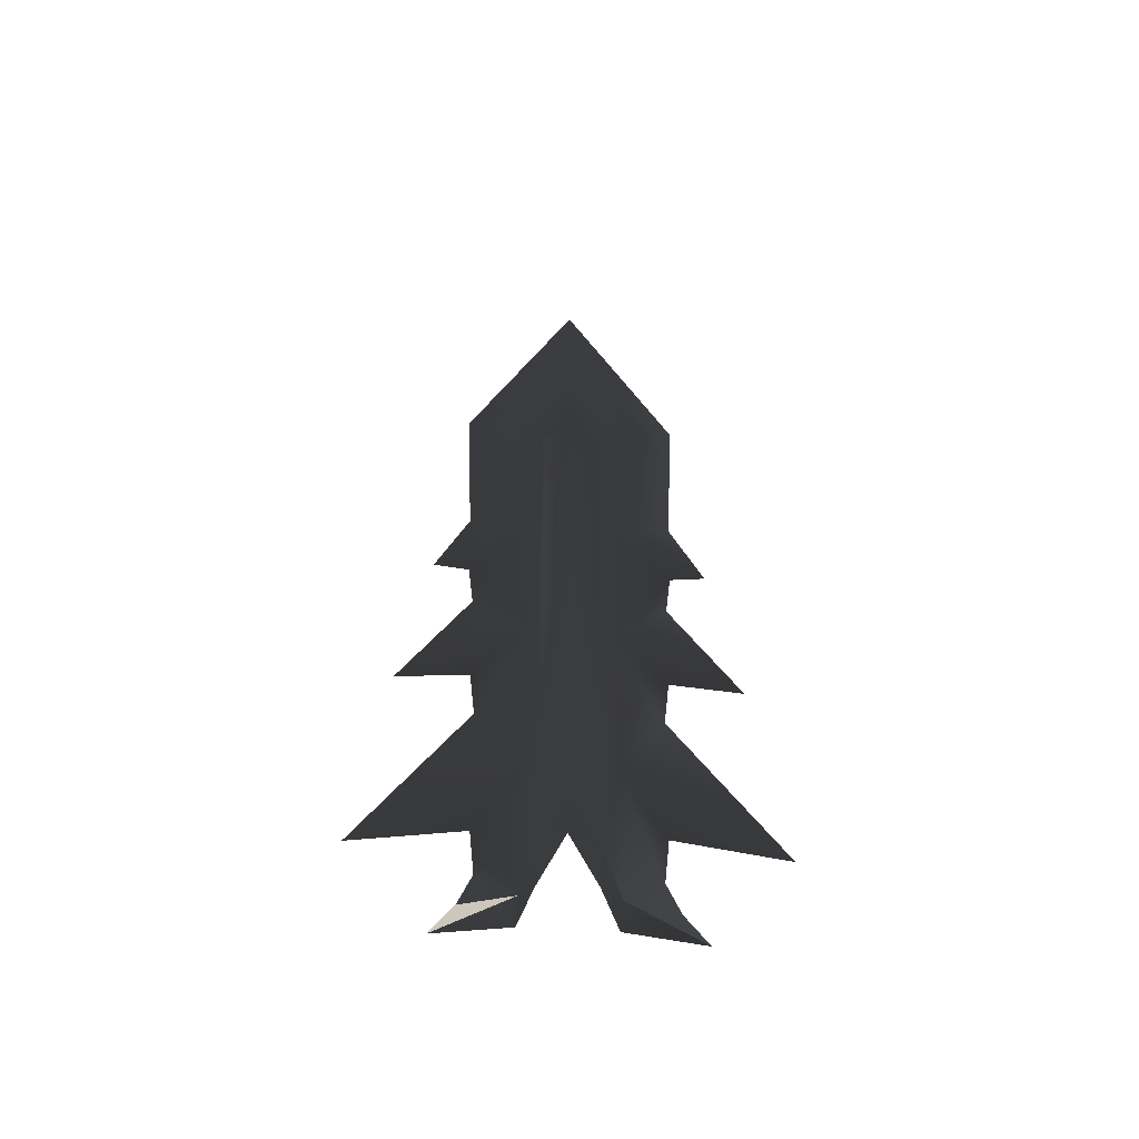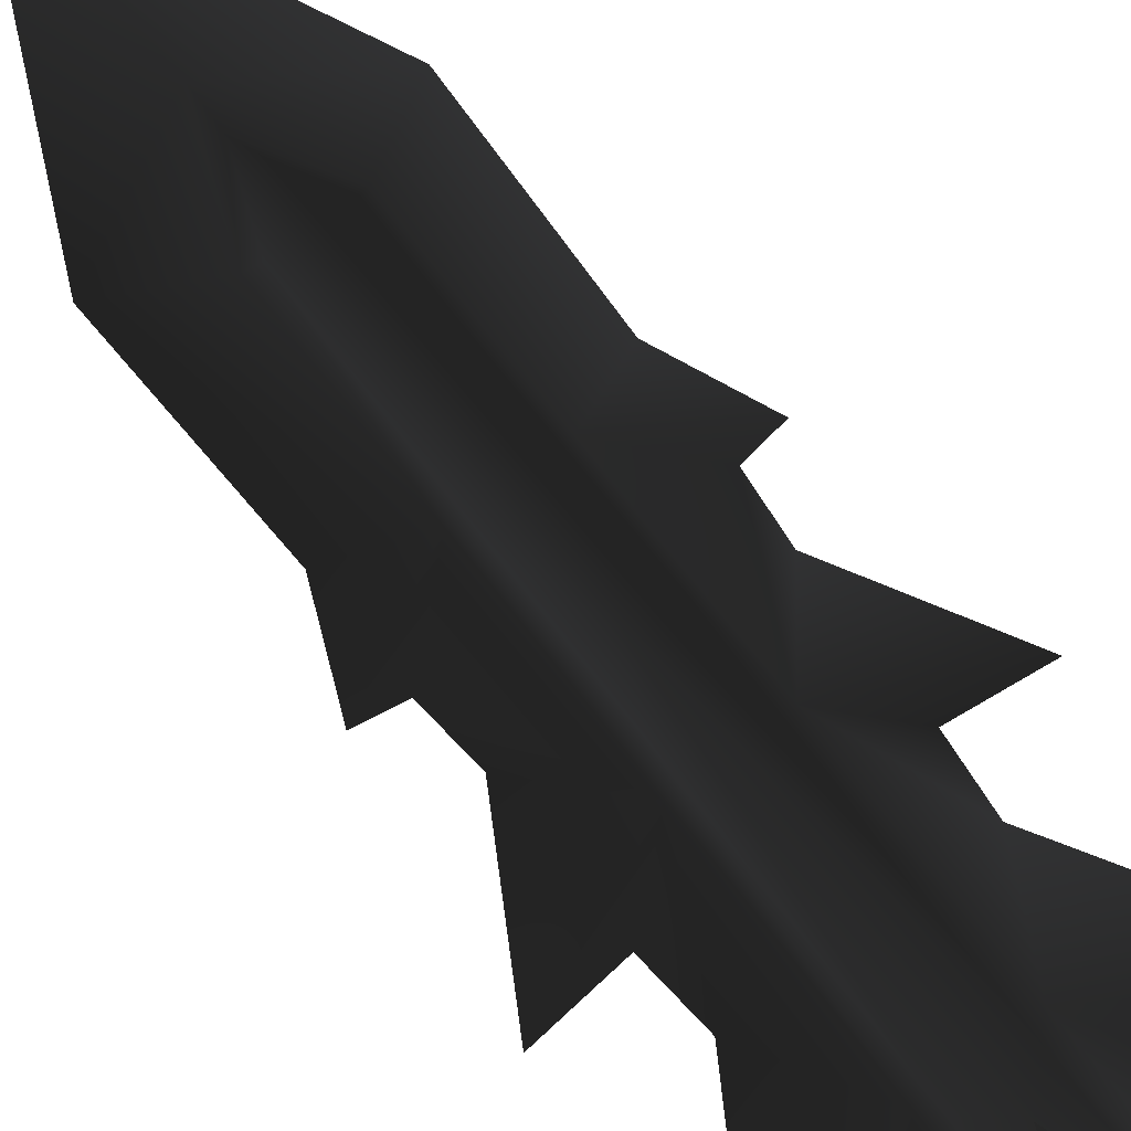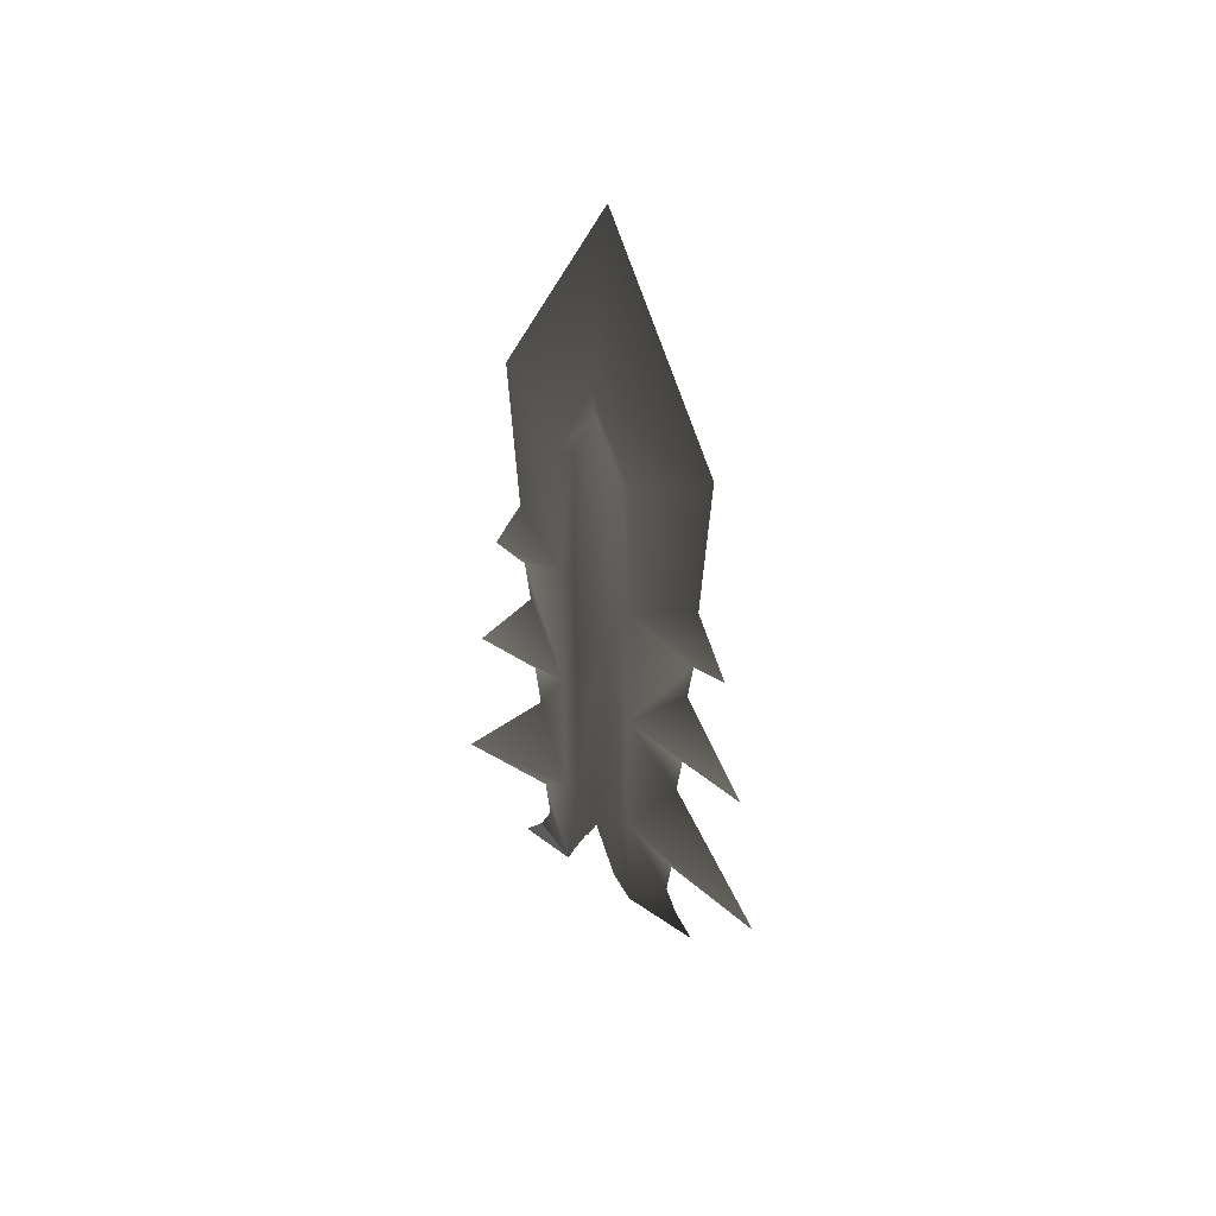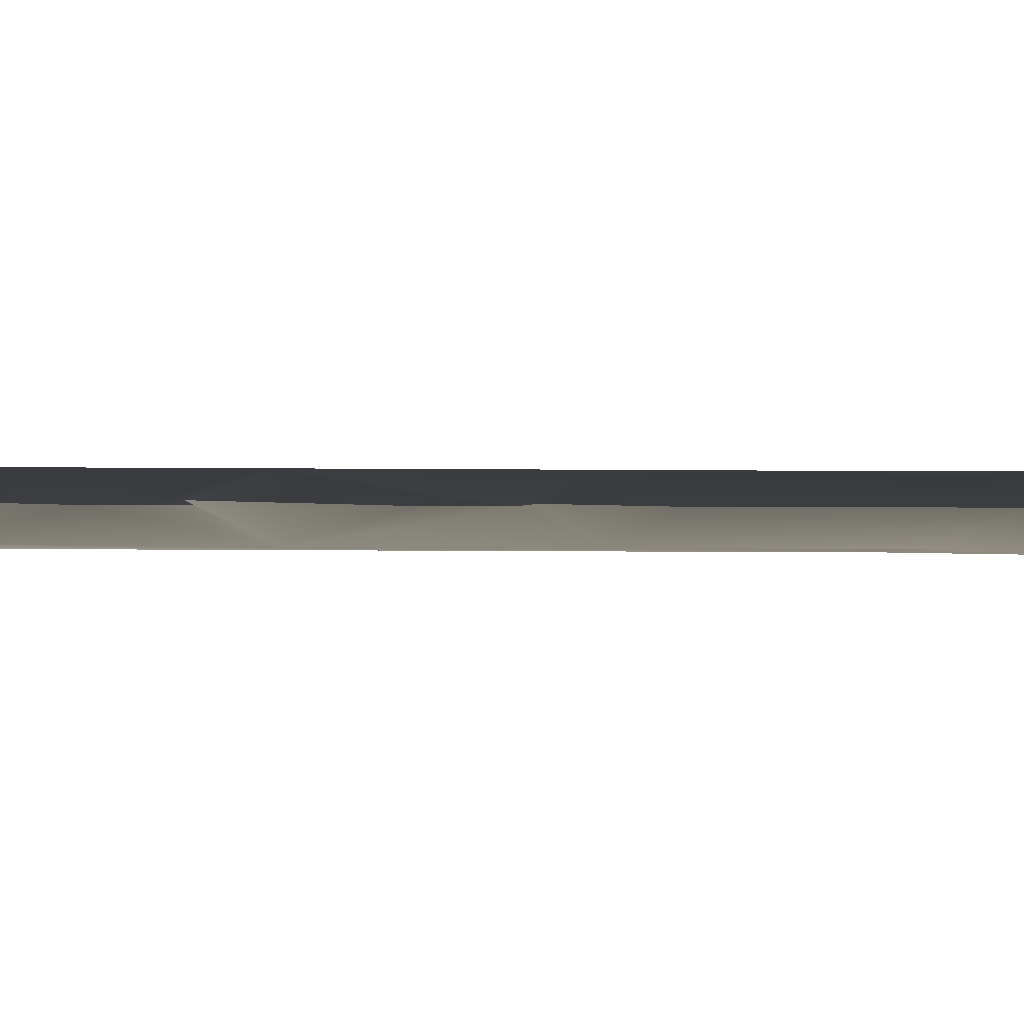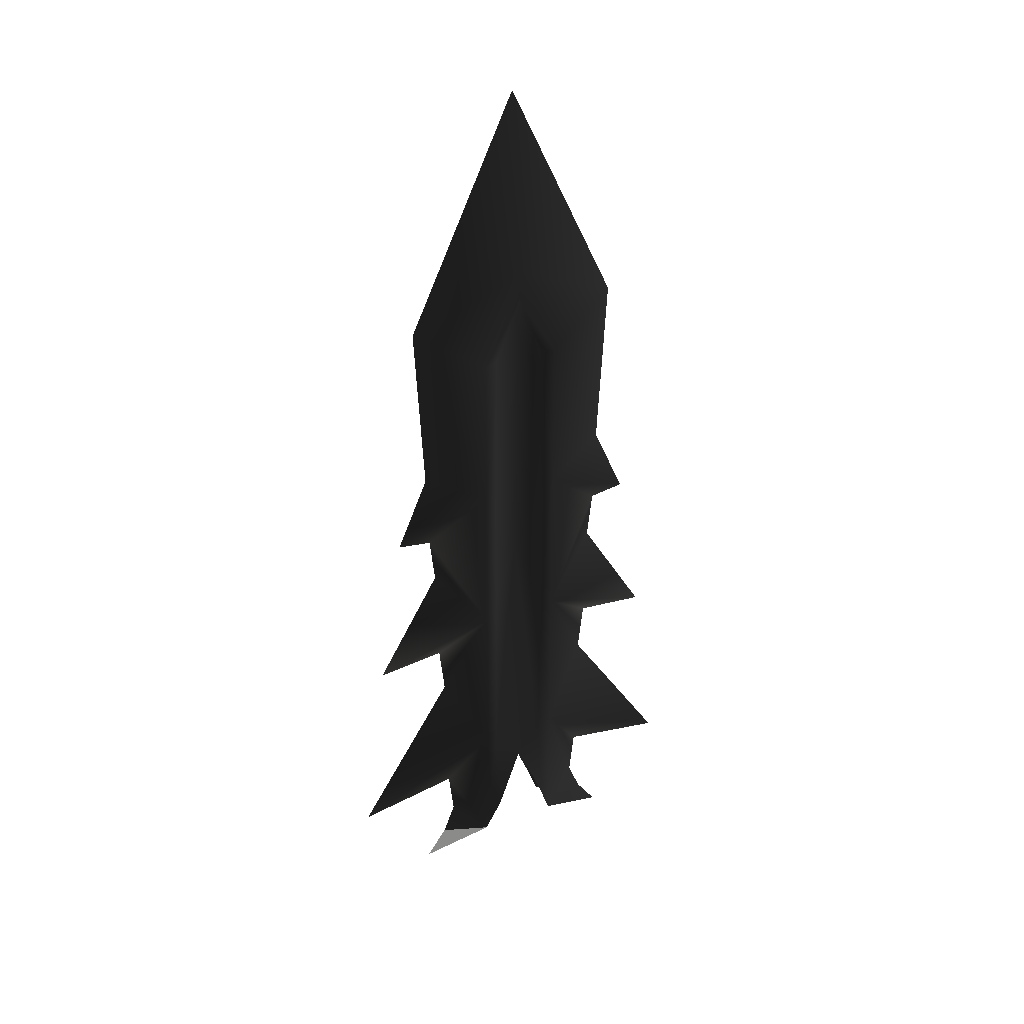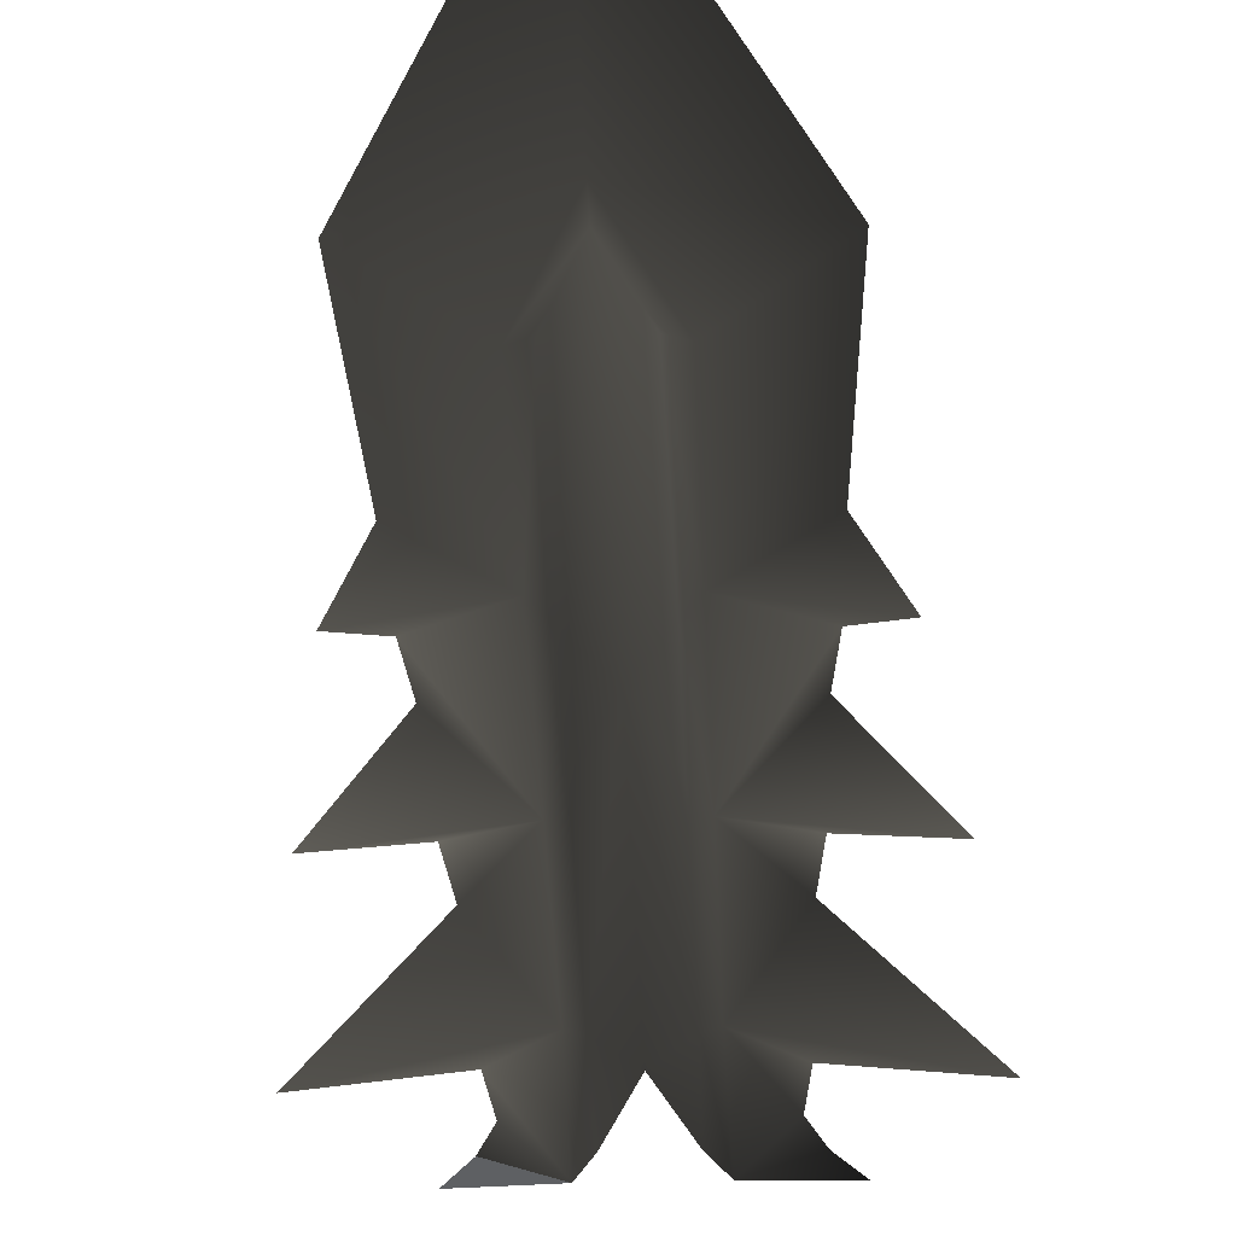
<metadata>
{"format":"obj","ext":"obj","renderer":"f3d","projection":"perspective","resolution":1024,"background":"white","views":[{"elev":-53.9,"azim":-3.7,"up":"+Z"},{"elev":68.8,"azim":142.8,"up":"+Y"},{"elev":52.8,"azim":37.6,"up":"+Z"},{"elev":-1.9,"azim":-97.2,"up":"+Y"},{"elev":37.9,"azim":-25.0,"up":"+Z"},{"elev":-36.6,"azim":2.2,"up":"+Y"}]}
</metadata>
<code>
g sword_epic_003_blade
v -0.2253 -0.001804 0.2597
v -0.08303 -0.03325 0.3216
v -0.1824 -0.001611 0.3257
v -0.1958 -0.001611 1.233
v -0.07733 -0.04049 1.341
v -0.2649 -0.001611 1.244
v -0.1812 -0.001611 0.9096
v -0.0778 -0.04008 0.9982
v -0.3198 -0.001611 0.8943
v -0.1999 -0.001611 1.4
v -0.2649 -0.001611 1.244
v -0.07733 -0.04049 1.341
v -0.1853 -0.001611 1.132
v -0.3198 -0.001611 0.8943
v -0.0778 -0.04008 0.9982
v -0.1704 -0.001611 0.8006
v -0.3759 -0.001611 0.4601
v -0.07832 -0.03962 0.633
v -0.1663 -0.001611 0.4982
v -0.07832 -0.03962 0.633
v -0.3759 -0.001611 0.4601
v 0.07813 -0.04049 1.341
v 0.1966 -0.001611 1.233
v 0.2657 -0.001611 1.244
v 0.07859 -0.04008 0.9982
v 0.182 -0.001611 0.9096
v 0.3205 -0.001611 0.8943
v 0.2657 -0.001611 1.244
v 0.2007 -0.001611 1.4
v 0.07813 -0.04049 1.341
v 0.3205 -0.001611 0.8943
v 0.1861 -0.001611 1.132
v 0.07859 -0.04008 0.9982
v 0.3767 -0.001611 0.4601
v 0.1712 -0.001611 0.8006
v 0.07912 -0.03962 0.633
v -0.07733 0.04077 1.341
v -0.1958 -0.001611 1.233
v -0.2649 -0.001611 1.244
v -0.0778 0.04036 0.9982
v -0.1812 -0.001611 0.9096
v -0.3198 -0.001611 0.8943
v -0.2649 -0.001611 1.244
v -0.1999 -0.001611 1.4
v -0.07733 0.04077 1.341
v -0.3198 -0.001611 0.8943
v -0.1853 -0.001611 1.132
v -0.0778 0.04036 0.9982
v -0.3759 -0.001611 0.4601
v -0.1704 -0.001611 0.8006
v -0.07832 0.0399 0.633
v -0.07832 0.0399 0.633
v -0.1663 -0.001611 0.4982
v -0.3759 -0.001611 0.4601
v 0.1966 -0.001611 1.233
v 0.07813 0.04077 1.341
v 0.2657 -0.001611 1.244
v 0.182 -0.001611 0.9096
v 0.07859 0.04036 0.9982
v 0.3205 -0.001611 0.8943
v 0.2007 -0.001611 1.4
v 0.2657 -0.001611 1.244
v 0.07813 0.04077 1.341
v 0.1861 -0.001611 1.132
v 0.3205 -0.001611 0.8943
v 0.07859 0.04036 0.9982
v 0.1712 -0.001611 0.8006
v 0.3767 -0.001611 0.4601
v 0.07912 0.0399 0.633
v 0.1671 -0.001611 0.4982
v 0.07912 0.0399 0.633
v 0.3767 -0.001611 0.4601
v -0.2165 -0.001611 1.764
v -0.1999 -0.001611 1.4
v -0.07733 -0.04049 1.341
v -0.07698 -0.04079 1.673
v -0.0778 -0.04008 0.9982
v -0.1958 -0.001611 1.233
v -0.1853 -0.001611 1.132
v -0.1704 -0.001611 0.8006
v -0.1812 -0.001611 0.9096
v -0.07832 -0.03962 0.633
v -0.08303 -0.03325 0.3216
v -0.1663 -0.001611 0.4982
v -0.1564 -0.001611 0.3957
v -0.1824 -0.001611 0.3257
v -0.2165 -0.001611 1.764
v -0.07698 -0.04079 1.673
v 0.0003986 -0.04523 1.874
v 0.0003986 -0.001611 2.245
v -0.07698 -0.04079 1.673
v 0.0003986 -0.03511 1.808
v 0.0003986 -0.04523 1.874
v -0.04933 -0.0315 1.673
v -0.07733 -0.04049 1.341
v -0.05325 -0.03236 1.288
v -0.0778 -0.04008 0.9982
v -0.0527 -0.03179 1.053
v -0.07832 -0.03962 0.633
v -0.05516 -0.03185 0.6088
v -0.08303 -0.03325 0.3216
v -0.05303 -0.04854 0.4099
v 0.2173 -0.001611 1.764
v 0.07778 -0.04079 1.673
v 0.07813 -0.04049 1.341
v 0.2007 -0.001611 1.4
v 0.07859 -0.04008 0.9982
v 0.1966 -0.001611 1.233
v 0.1861 -0.001611 1.132
v 0.1712 -0.001611 0.8006
v 0.182 -0.001611 0.9096
v 0.07912 -0.03962 0.633
v 0.1671 -0.001611 0.4982
v 0.08574 -0.03606 0.6228
v 0.1572 -0.001611 0.3957
v 0.08386 -0.03325 0.3216
v 0.1832 -0.001611 0.3257
v 0.2261 -0.001804 0.2597
v 0.07778 -0.04079 1.673
v 0.2173 -0.001611 1.764
v 0.0003986 -0.04523 1.874
v 0.0003986 -0.001611 2.245
v 0.1671 -0.001611 0.4982
v 0.3767 -0.001611 0.4601
v 0.07912 -0.03962 0.633
v 0.08574 -0.03606 0.6228
v 0.07778 -0.04079 1.673
v 0.0003986 -0.04523 1.874
v 0.0003986 -0.03511 1.808
v 0.05012 -0.0315 1.673
v 0.07813 -0.04049 1.341
v 0.05404 -0.03236 1.288
v 0.07859 -0.04008 0.9982
v 0.05349 -0.03179 1.053
v 0.07912 -0.03962 0.633
v 0.05595 -0.03185 0.6088
v 0.08386 -0.03325 0.3216
v 0.05383 -0.04854 0.4099
v -0.2165 -0.001611 1.764
v -0.07698 0.04108 1.673
v -0.07733 0.04077 1.341
v -0.1999 -0.001611 1.4
v -0.0778 0.04036 0.9982
v -0.1958 -0.001611 1.233
v -0.1853 -0.001611 1.132
v -0.1704 -0.001611 0.8006
v -0.1812 -0.001611 0.9096
v -0.07832 0.0399 0.633
v -0.08482 0.03882 0.3217
v -0.1663 -0.001611 0.4982
v -0.1564 -0.001611 0.3957
v -0.1824 -0.001611 0.3257
v -0.2253 -0.001804 0.2597
v -0.07698 0.04108 1.673
v -0.2165 -0.001611 1.764
v 0.0003986 0.04551 1.874
v 0.0003986 -0.001611 2.245
v -0.07698 0.04108 1.673
v 0.0003986 0.04551 1.874
v 0.0003986 0.03539 1.808
v -0.04933 0.03178 1.673
v -0.07733 0.04077 1.341
v -0.05325 0.03264 1.288
v -0.0778 0.04036 0.9982
v -0.0527 0.03207 1.053
v -0.07832 0.0399 0.633
v -0.05516 0.03213 0.6088
v -0.08482 0.03882 0.3217
v -0.05303 0.02948 0.4099
v -0.05516 0.03213 0.6088
v 0.0003986 0.04664 0.5561
v -0.05303 0.02948 0.4099
v 0.0003986 0.01448 1.169
v -0.0527 0.03207 1.053
v -0.05325 0.03264 1.288
v 0.05595 0.03213 0.6088
v 0.05383 0.02948 0.4099
v 0.05349 0.03207 1.053
v 0.05404 0.03264 1.288
v 0.0003986 0.03539 1.808
v -0.04933 0.03178 1.673
v 0.05012 0.03178 1.673
v 0.2173 -0.001611 1.764
v 0.2007 -0.001611 1.4
v 0.07813 0.04077 1.341
v 0.07778 0.04108 1.673
v 0.07859 0.04036 0.9982
v 0.1966 -0.001611 1.233
v 0.1861 -0.001611 1.132
v 0.1712 -0.001611 0.8006
v 0.182 -0.001611 0.9096
v 0.07912 0.0399 0.633
v 0.08562 0.03882 0.3217
v 0.1671 -0.001611 0.4982
v 0.1572 -0.001611 0.3957
v 0.1832 -0.001611 0.3257
v 0.2261 -0.001804 0.2597
v 0.2173 -0.001611 1.764
v 0.07778 0.04108 1.673
v 0.0003986 0.04551 1.874
v 0.0003986 -0.001611 2.245
v 0.07778 0.04108 1.673
v 0.0003986 0.03539 1.808
v 0.0003986 0.04551 1.874
v 0.05012 0.03178 1.673
v 0.07813 0.04077 1.341
v 0.05404 0.03264 1.288
v 0.07859 0.04036 0.9982
v 0.05349 0.03207 1.053
v 0.07912 0.0399 0.633
v 0.05595 0.03213 0.6088
v 0.08562 0.03882 0.3217
v 0.05383 0.02948 0.4099
v 0.05595 -0.03185 0.6088
v 0.0003986 -0.04177 0.5561
v 0.05383 -0.04854 0.4099
v 0.0003986 -0.0142 1.169
v 0.05349 -0.03179 1.053
v 0.05404 -0.03236 1.288
v -0.05516 -0.03185 0.6088
v -0.05303 -0.04854 0.4099
v -0.0527 -0.03179 1.053
v -0.05325 -0.03236 1.288
v 0.0003986 -0.03511 1.808
v 0.05012 -0.0315 1.673
v -0.04933 -0.0315 1.673
g sword_epic_003_blade_0
f 3 2 1
f 6 5 4
f 9 8 7
f 12 11 10
f 15 14 13
f 18 17 16
f 21 20 19
f 24 23 22
f 27 26 25
f 30 29 28
f 33 32 31
f 36 35 34
f 39 38 37
f 42 41 40
f 45 44 43
f 48 47 46
f 51 50 49
f 54 53 52
f 57 56 55
f 60 59 58
f 63 62 61
f 66 65 64
f 69 68 67
f 72 71 70
f 75 74 73
f 76 75 73
f 78 75 77
f 79 78 77
f 81 77 80
f 77 82 80
f 84 82 83
f 85 84 83
f 83 86 85
f 89 88 87
f 89 87 90
f 93 92 91
f 92 94 91
f 91 94 95
f 94 96 95
f 95 96 97
f 96 98 97
f 97 98 99
f 98 100 99
f 99 100 101
f 100 102 101
f 105 104 103
f 106 105 103
f 105 108 107
f 108 109 107
f 107 111 110
f 112 107 110
f 112 114 113
f 112 113 115
f 115 116 112
f 116 115 117
f 117 118 116
f 121 120 119
f 121 122 120
f 125 124 123
f 126 125 123
f 129 128 127
f 130 129 127
f 130 127 131
f 132 130 131
f 132 131 133
f 134 132 133
f 134 133 135
f 136 134 135
f 136 135 137
f 138 136 137
f 141 140 139
f 142 141 139
f 141 144 143
f 144 145 143
f 143 147 146
f 148 143 146
f 148 150 149
f 150 151 149
f 149 151 152
f 152 153 149
f 156 155 154
f 156 157 155
f 160 159 158
f 161 160 158
f 161 158 162
f 163 161 162
f 163 162 164
f 165 163 164
f 165 164 166
f 167 165 166
f 167 166 168
f 169 167 168
f 172 171 170
f 170 171 173
f 174 170 173
f 174 173 175
f 171 176 173
f 177 176 171
f 176 178 173
f 178 179 173
f 175 173 180
f 173 179 180
f 181 175 180
f 179 182 180
f 185 184 183
f 186 185 183
f 188 185 187
f 189 188 187
f 191 187 190
f 187 192 190
f 194 192 193
f 195 194 193
f 193 196 195
f 196 193 197
f 200 199 198
f 200 198 201
f 204 203 202
f 203 205 202
f 202 205 206
f 205 207 206
f 206 207 208
f 207 209 208
f 208 209 210
f 209 211 210
f 210 211 212
f 211 213 212
f 216 215 214
f 214 215 217
f 218 214 217
f 218 217 219
f 215 220 217
f 221 220 215
f 220 222 217
f 222 223 217
f 219 217 224
f 217 223 224
f 225 219 224
f 223 226 224

</code>
